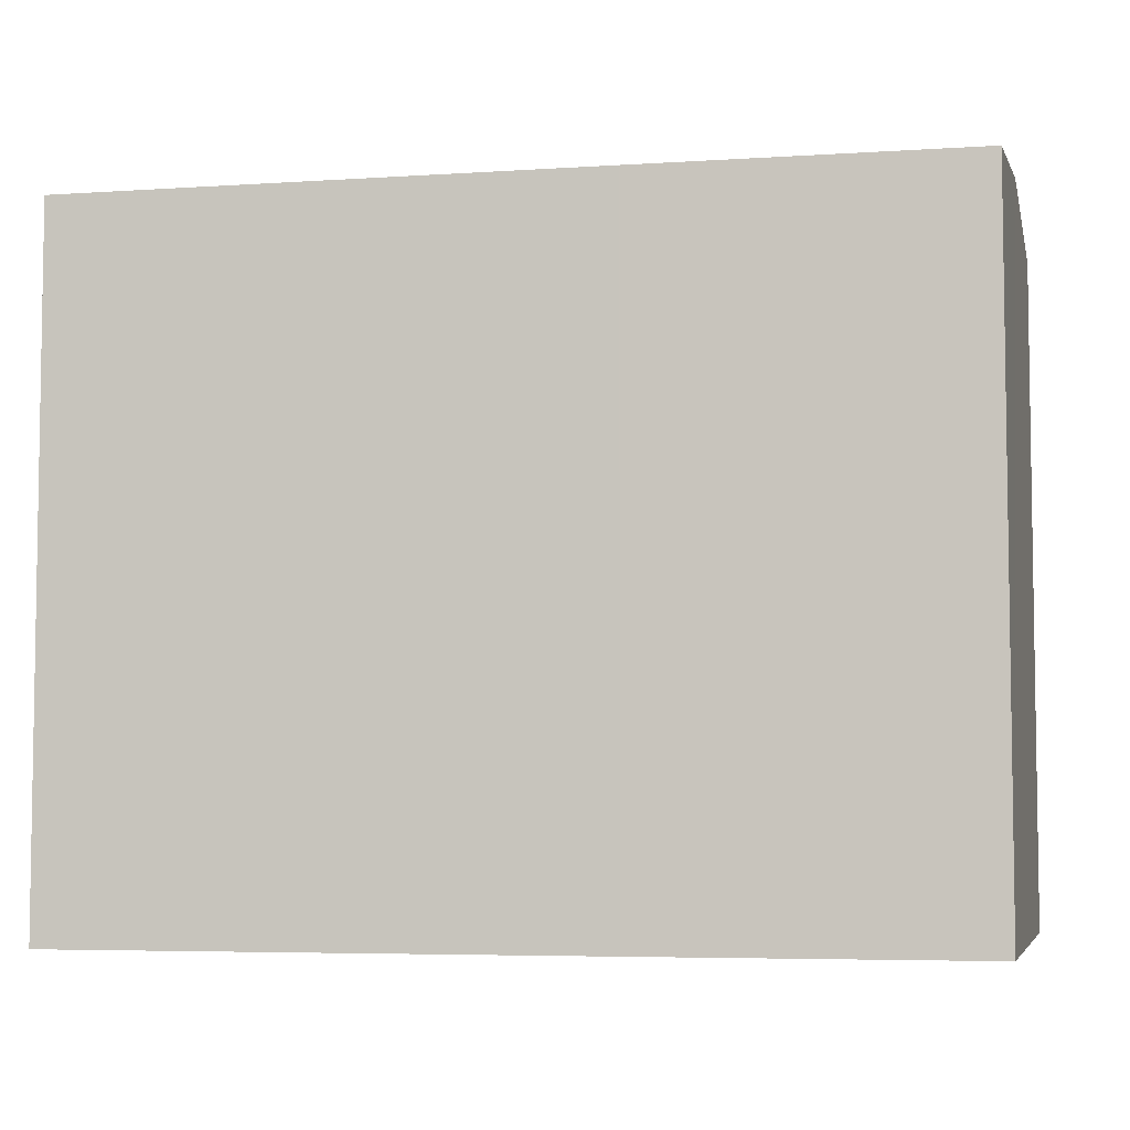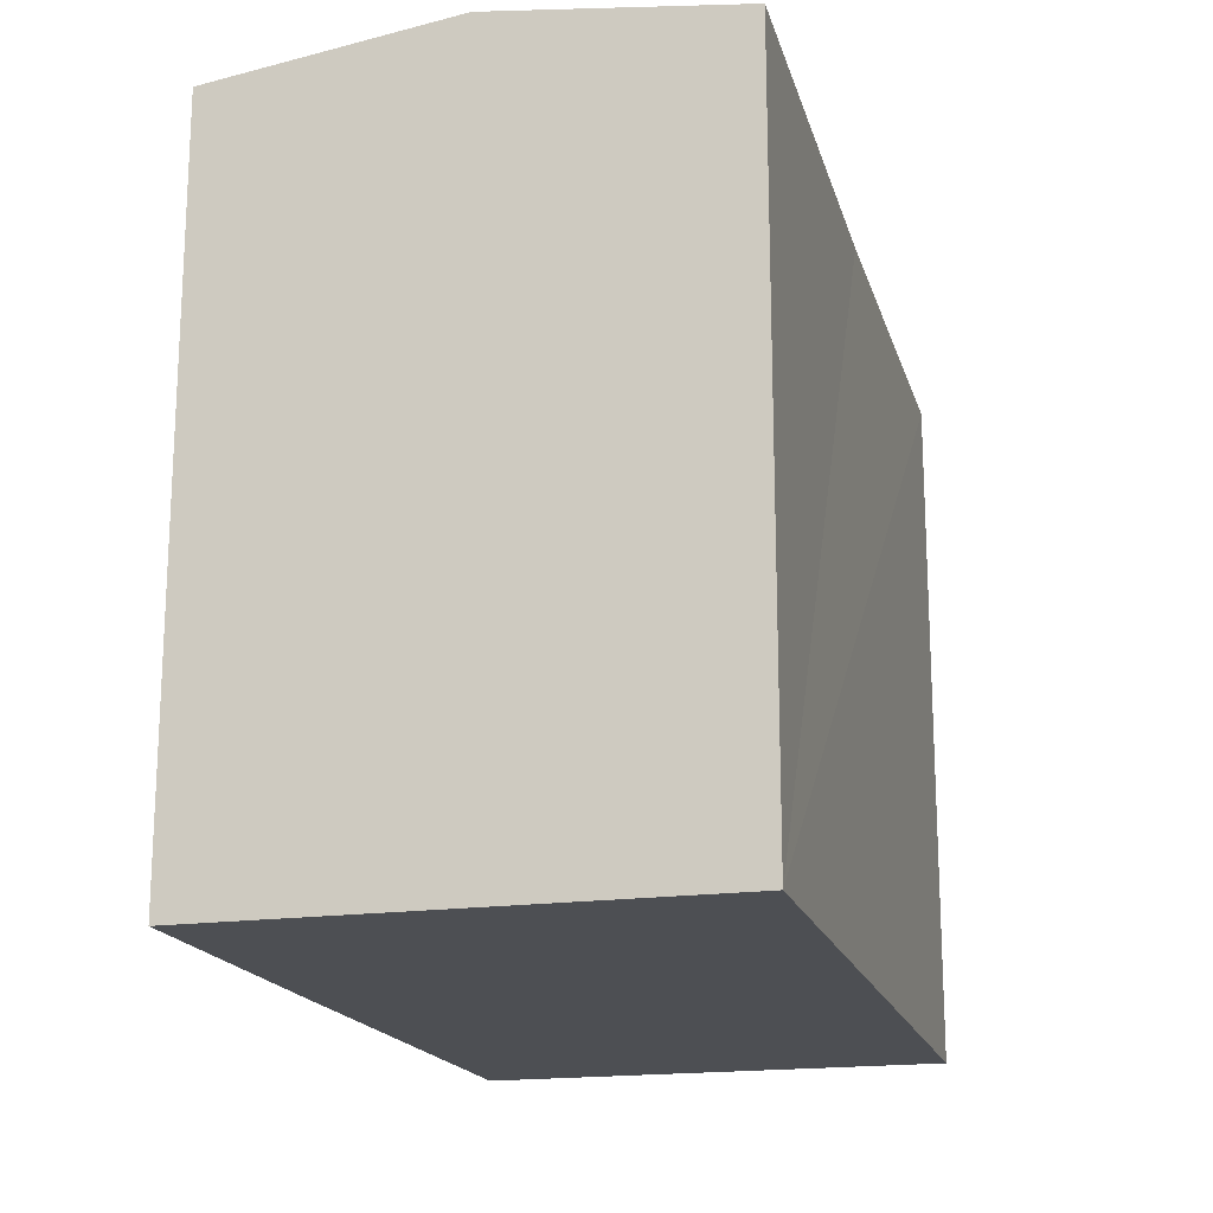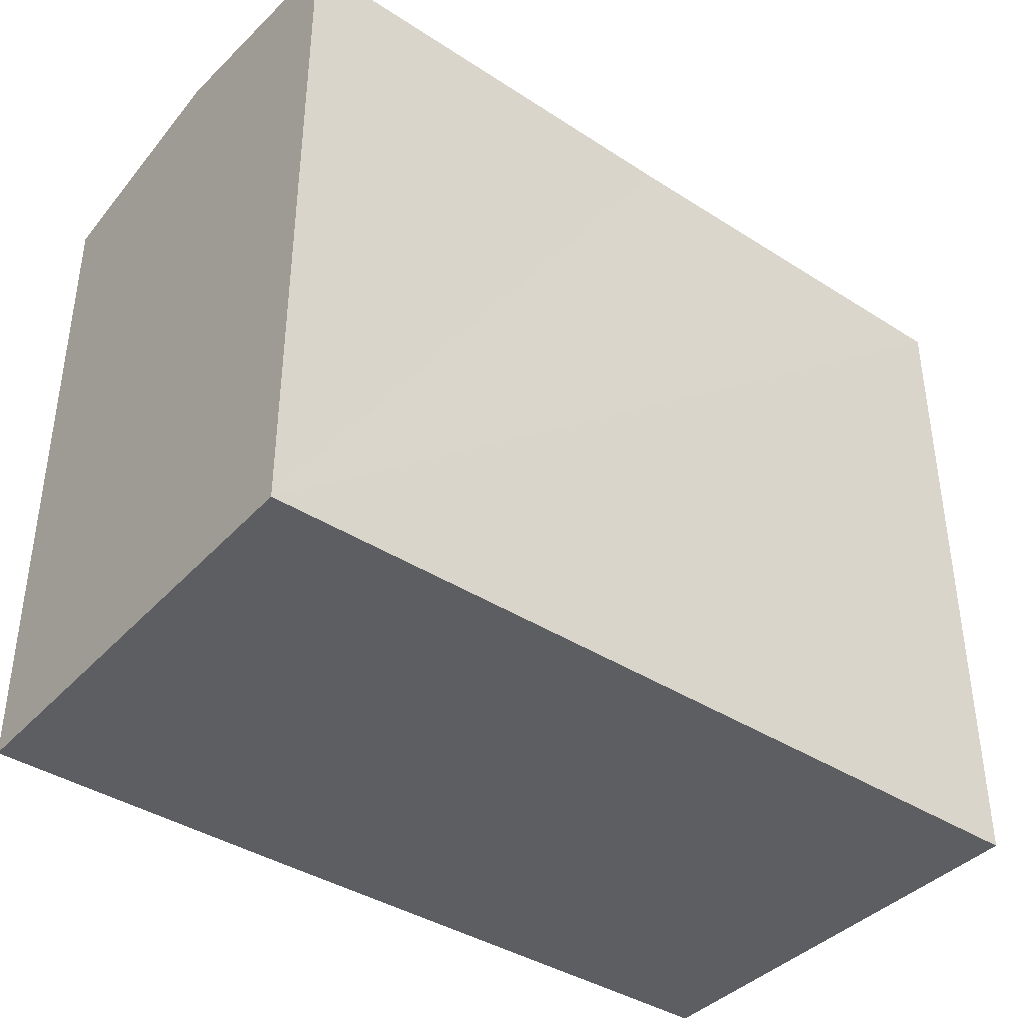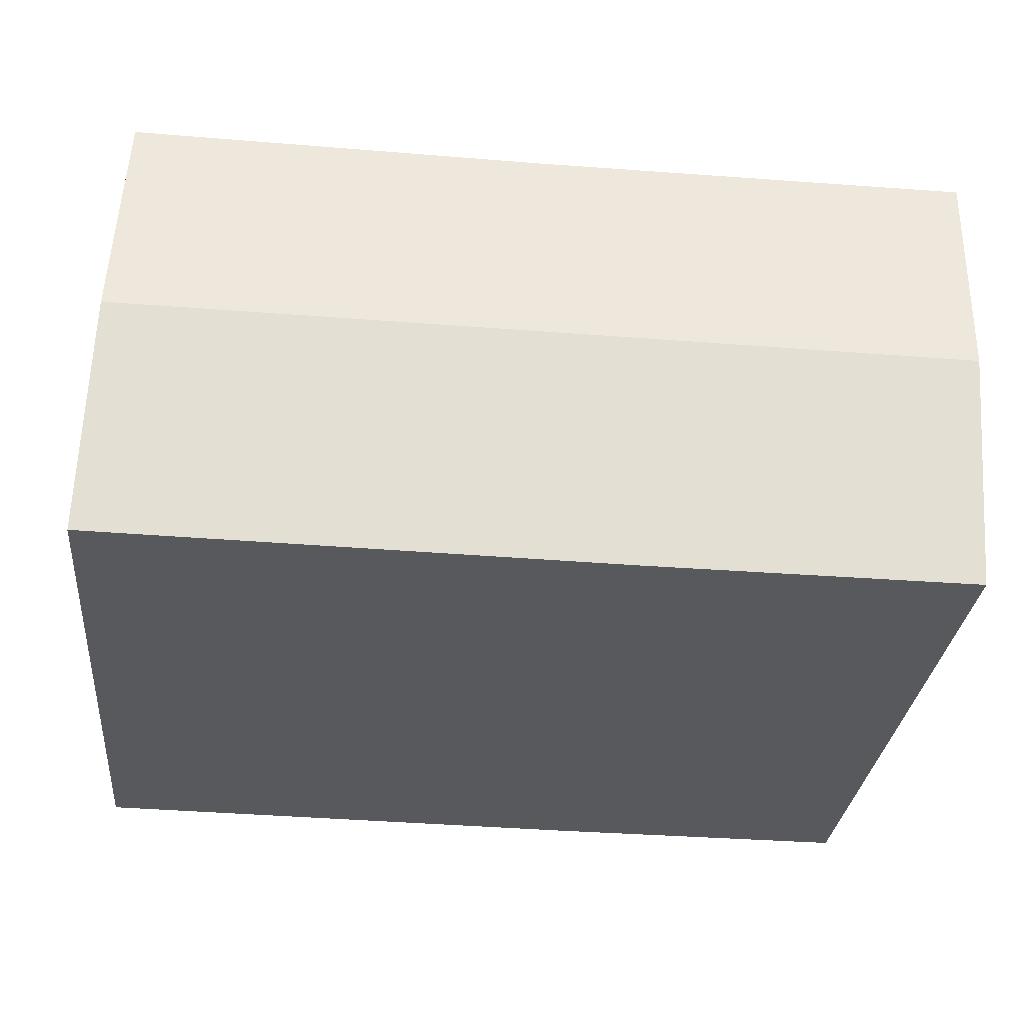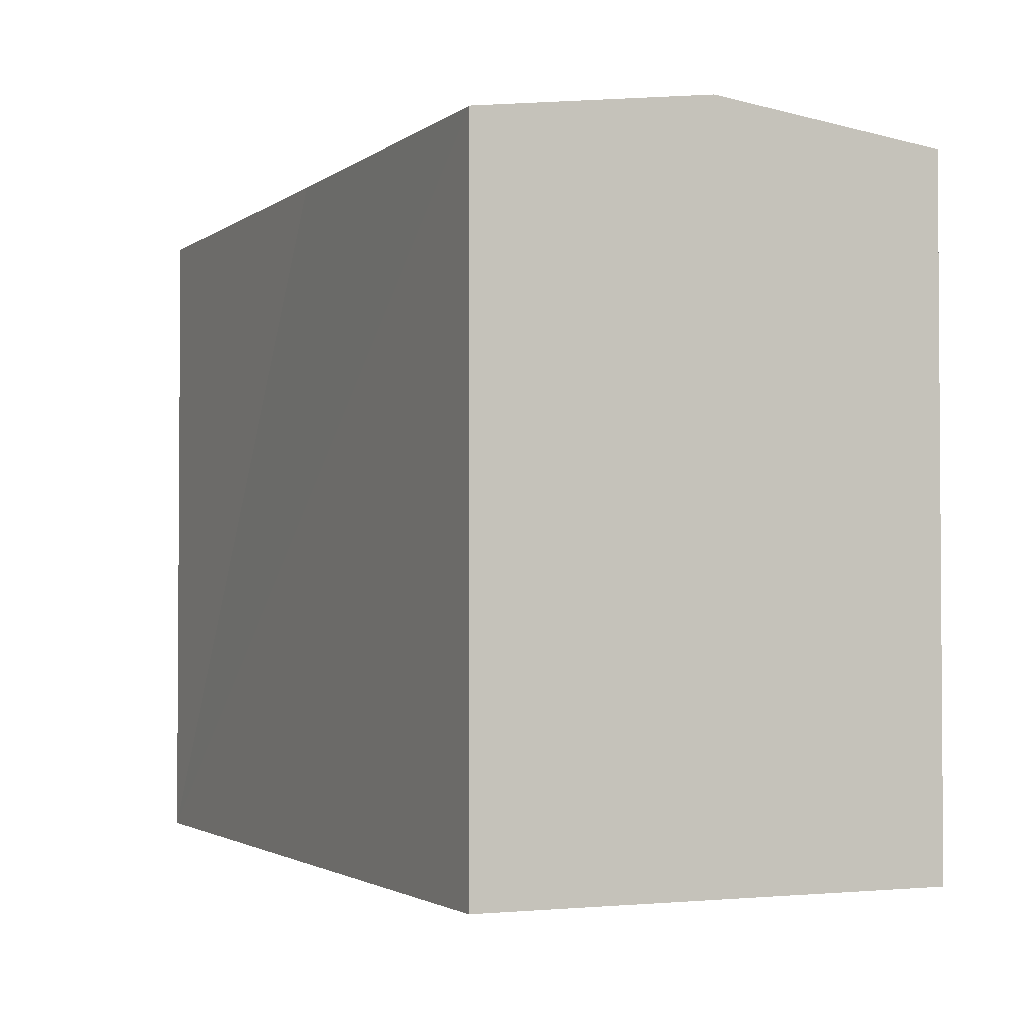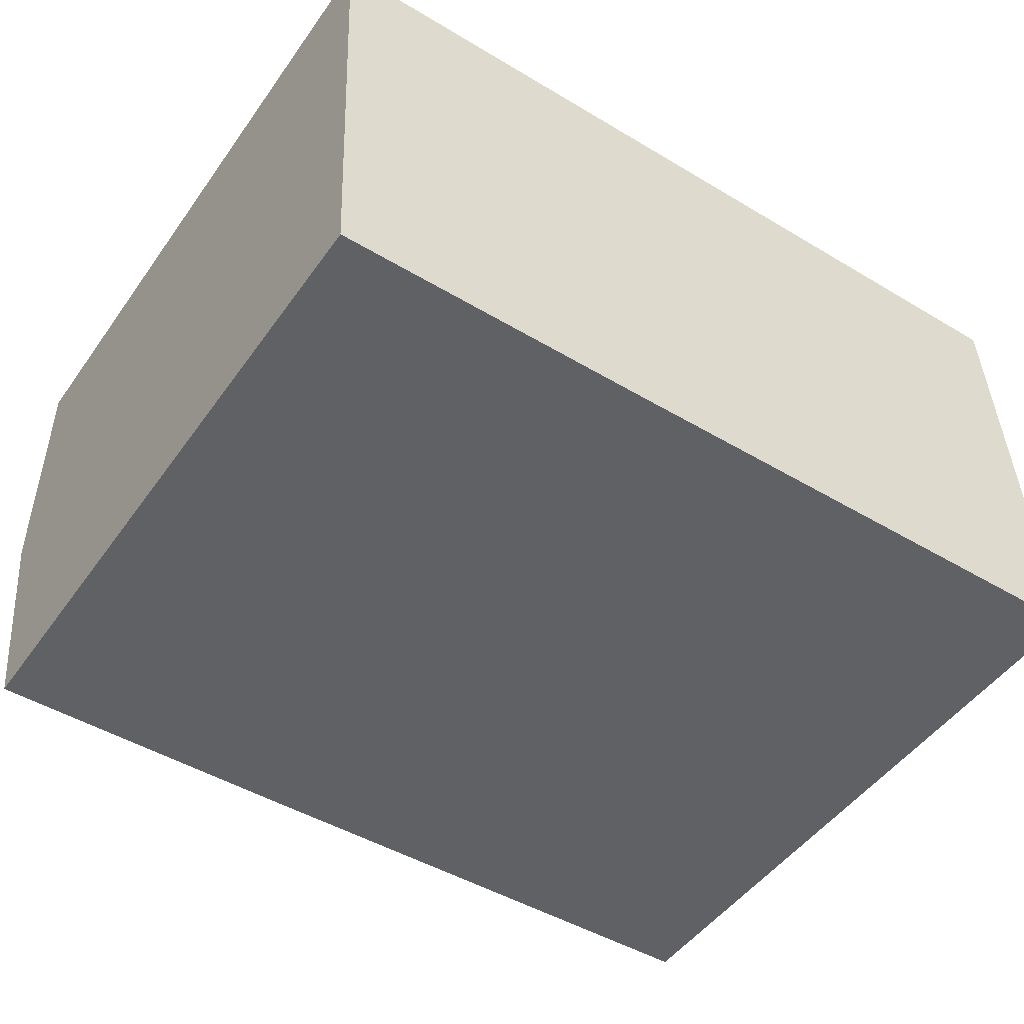
<metadata>
{"format":"obj","ext":"obj","renderer":"f3d","projection":"perspective","resolution":1024,"background":"white","views":[{"elev":-5.5,"azim":-169.4,"up":"+Y"},{"elev":-17.7,"azim":-76.6,"up":"+Y"},{"elev":-39.1,"azim":-39.8,"up":"+Y"},{"elev":-29.7,"azim":174.5,"up":"+Z"},{"elev":-2.3,"azim":64.4,"up":"+Y"},{"elev":-49.0,"azim":-34.0,"up":"+Z"}]}
</metadata>
<code>
v  17.09 16.43 -11.07
v  21 17.16 -5.342
v  21.25 16.43 -10.99
v  0.249 17.16 -5.658
v  12.68 16.43 -11.15
v  8.404 16.43 -11.23
v  5.881 16.43 -11.26
v  3.562 16.43 -11.29
v  0.498 16.43 -11.32
v  0 16.43 1.006e-15
v  2.466 16.43 0.023
v  5.352 16.43 0.05
v  10.69 16.44 0.101
v  20.76 16.43 0.316
v  3.562 6.911e-16 -11.29
v  0.498 6.933e-16 -11.32
v  5.881 6.895e-16 -11.26
v  8.404 6.876e-16 -11.23
v  12.68 6.828e-16 -11.15
v  17.09 6.778e-16 -11.07
v  21.25 6.731e-16 -10.99
v  0 0 0
v  0.249 3.465e-16 -5.658
v  20.76 -1.935e-17 0.316
v  2.466 -1.408e-18 0.023
v  5.352 -3.062e-18 0.05
v  10.69 -6.184e-18 0.101
v  21 3.271e-16 -5.342
g defaultobject
f 1 2 3
f 2 1 4
f 4 1 5
f 4 5 6
f 4 6 7
f 4 7 8
f 4 8 9
f 10 11 4
f 2 4 11
f 12 2 11
f 13 2 12
f 14 2 13
f 9 15 16
f 15 9 8
f 15 8 17
f 17 8 7
f 17 7 18
f 18 7 6
f 18 6 19
f 19 6 5
f 19 5 20
f 20 5 1
f 20 1 21
f 21 1 3
f 16 4 9
f 4 16 10
f 10 16 22
f 22 16 23
f 22 11 10
f 11 22 12
f 12 22 13
f 13 22 14
f 14 22 24
f 24 22 25
f 24 25 26
f 24 26 27
f 24 2 14
f 2 24 3
f 3 24 21
f 21 24 28
f 28 20 21
f 20 28 24
f 20 24 27
f 20 27 19
f 19 27 18
f 18 27 17
f 17 27 26
f 17 26 15
f 15 26 16
f 16 26 25
f 16 25 23
f 23 25 22

</code>
